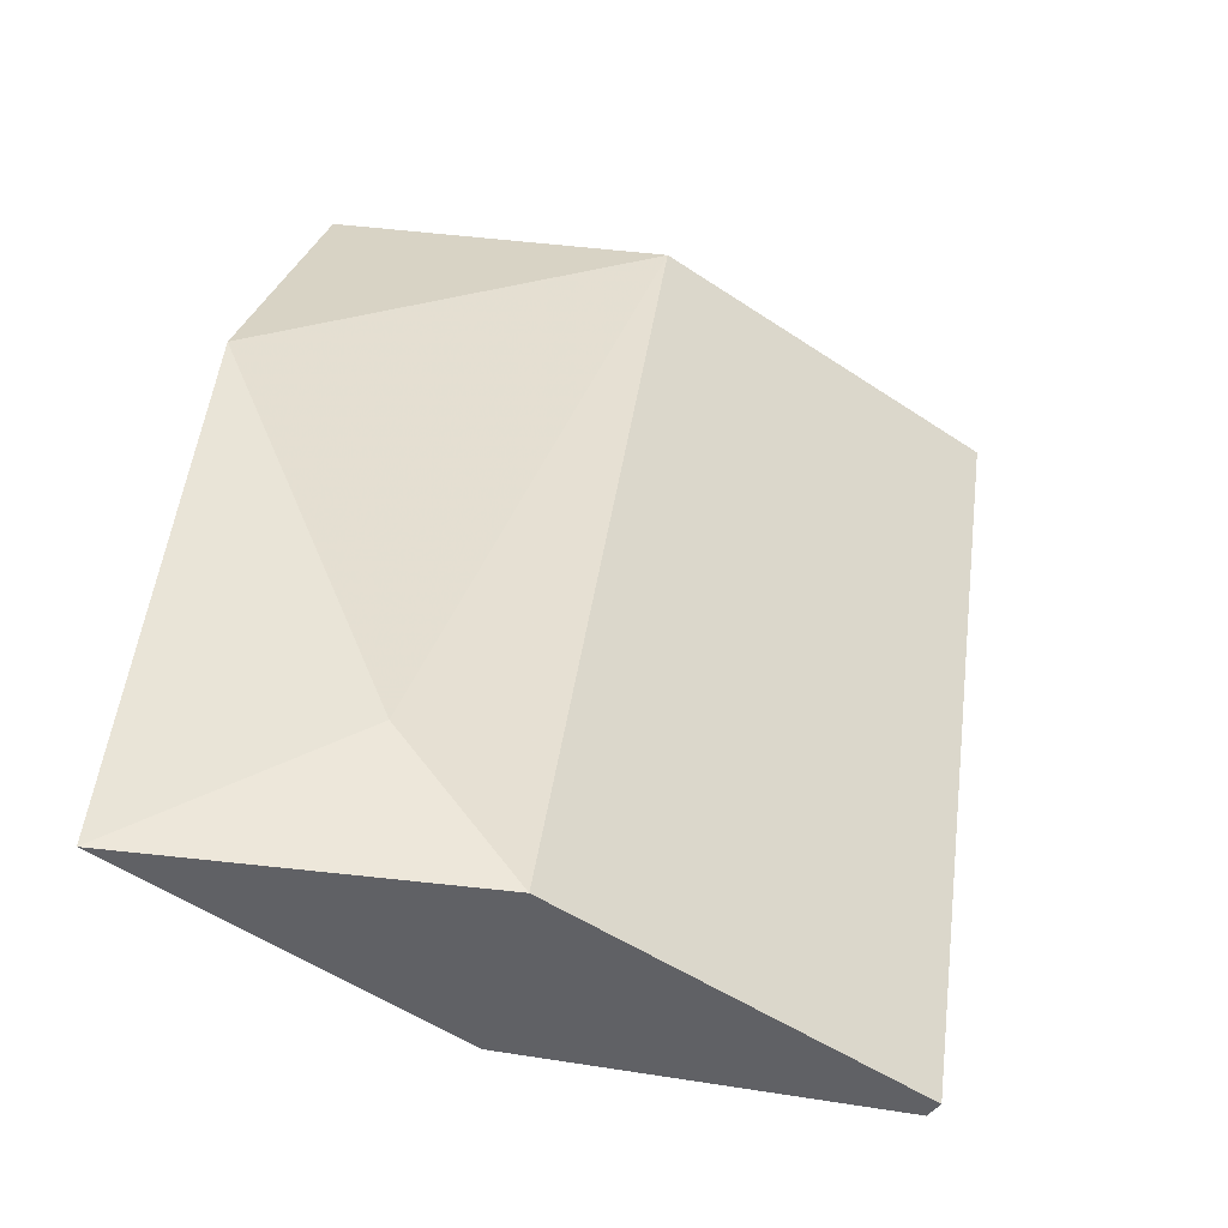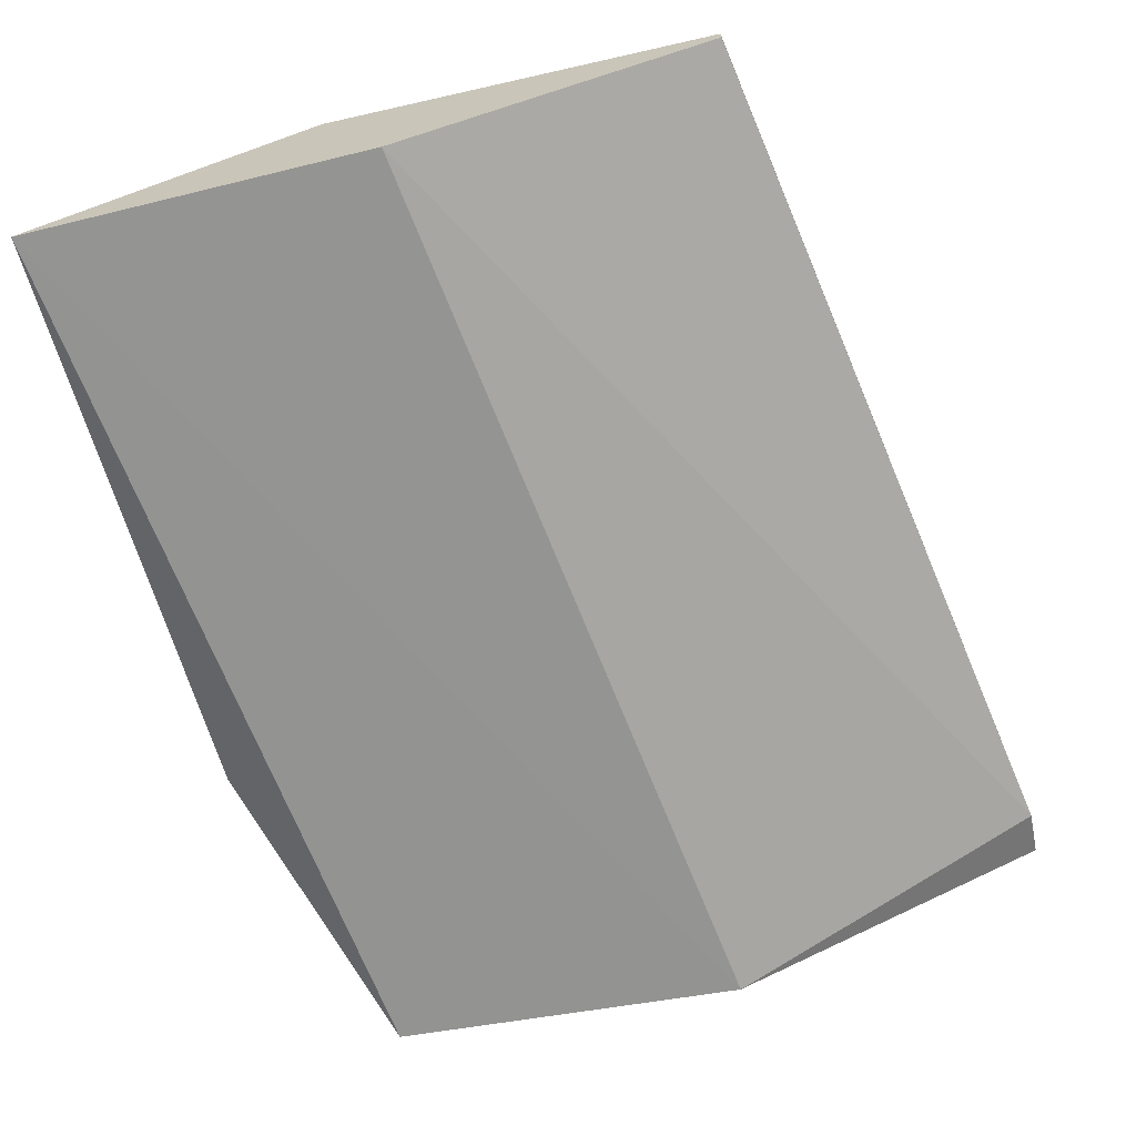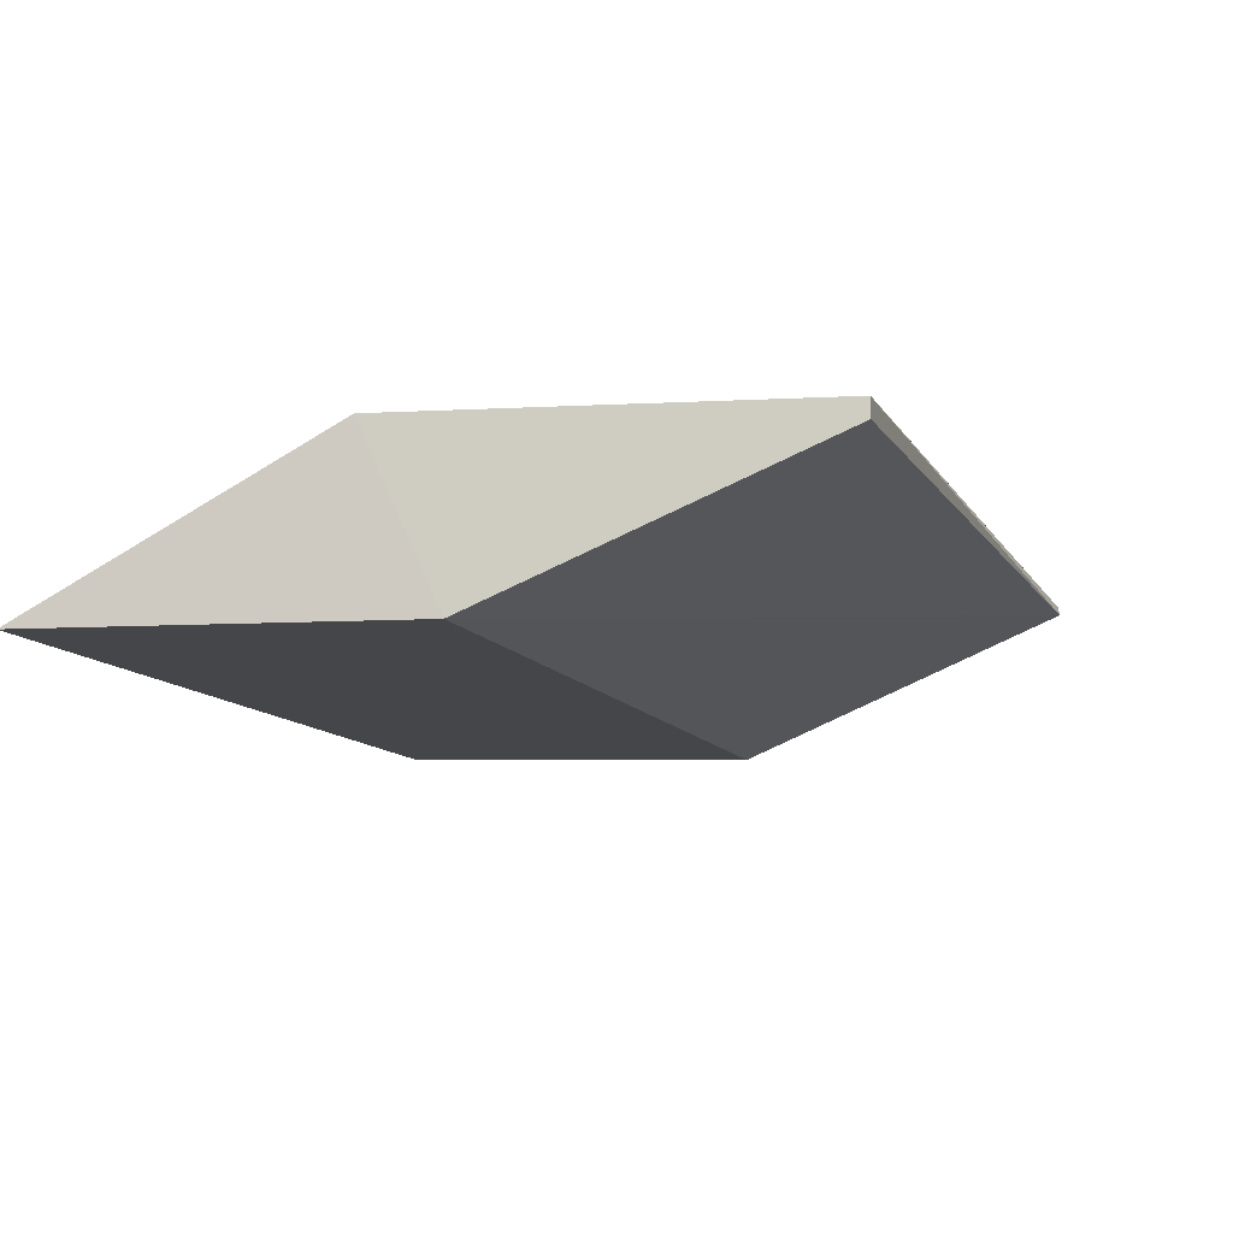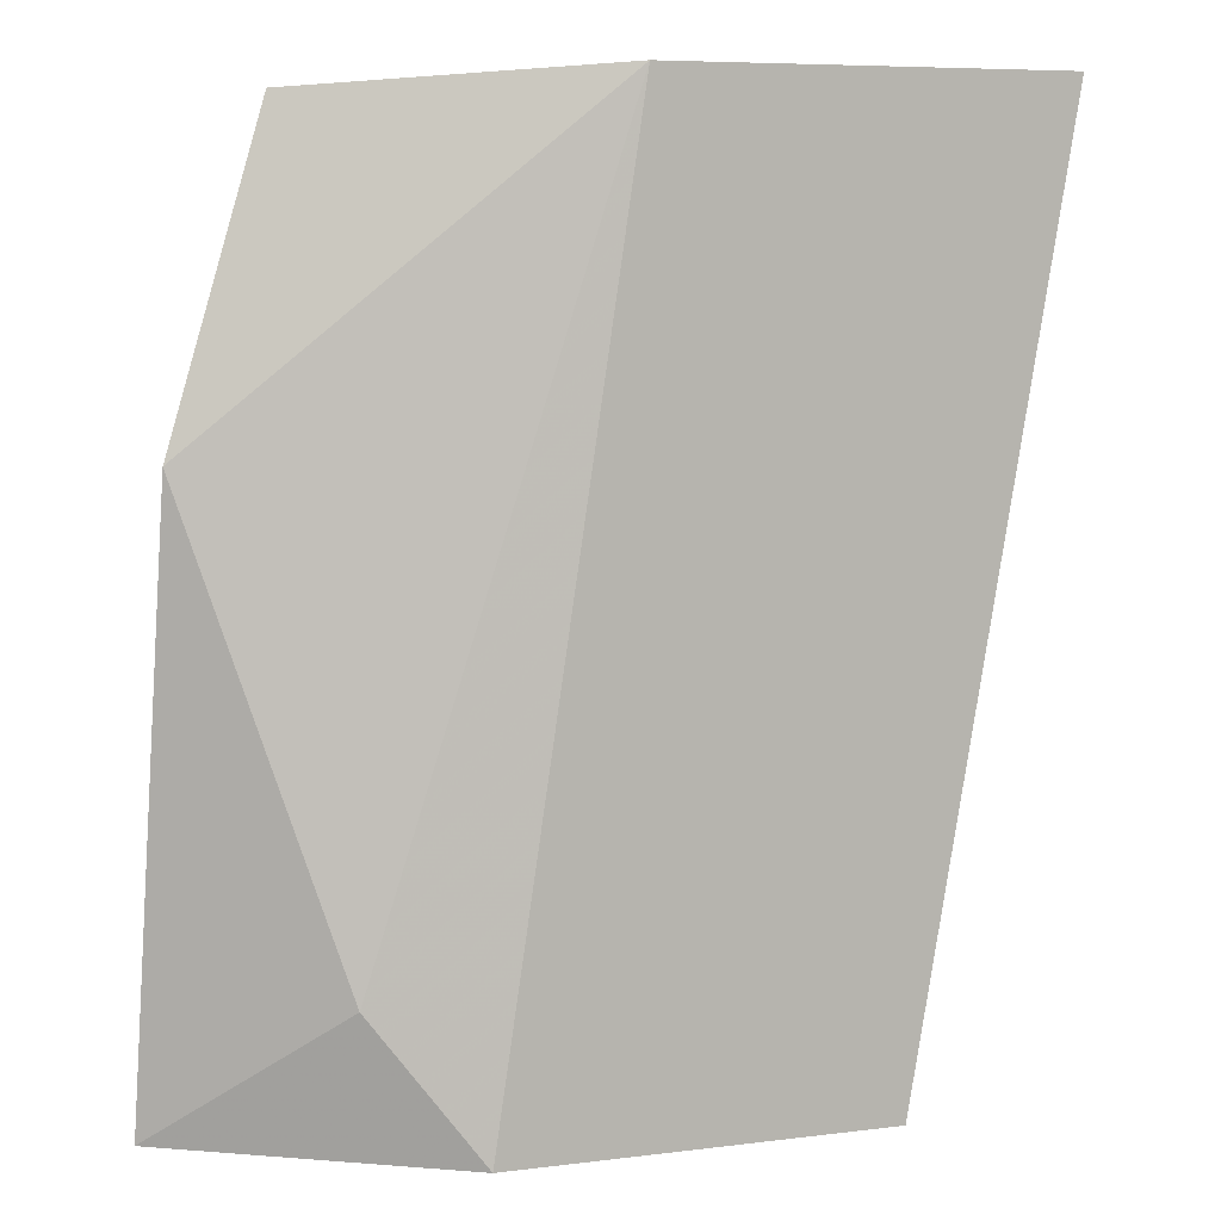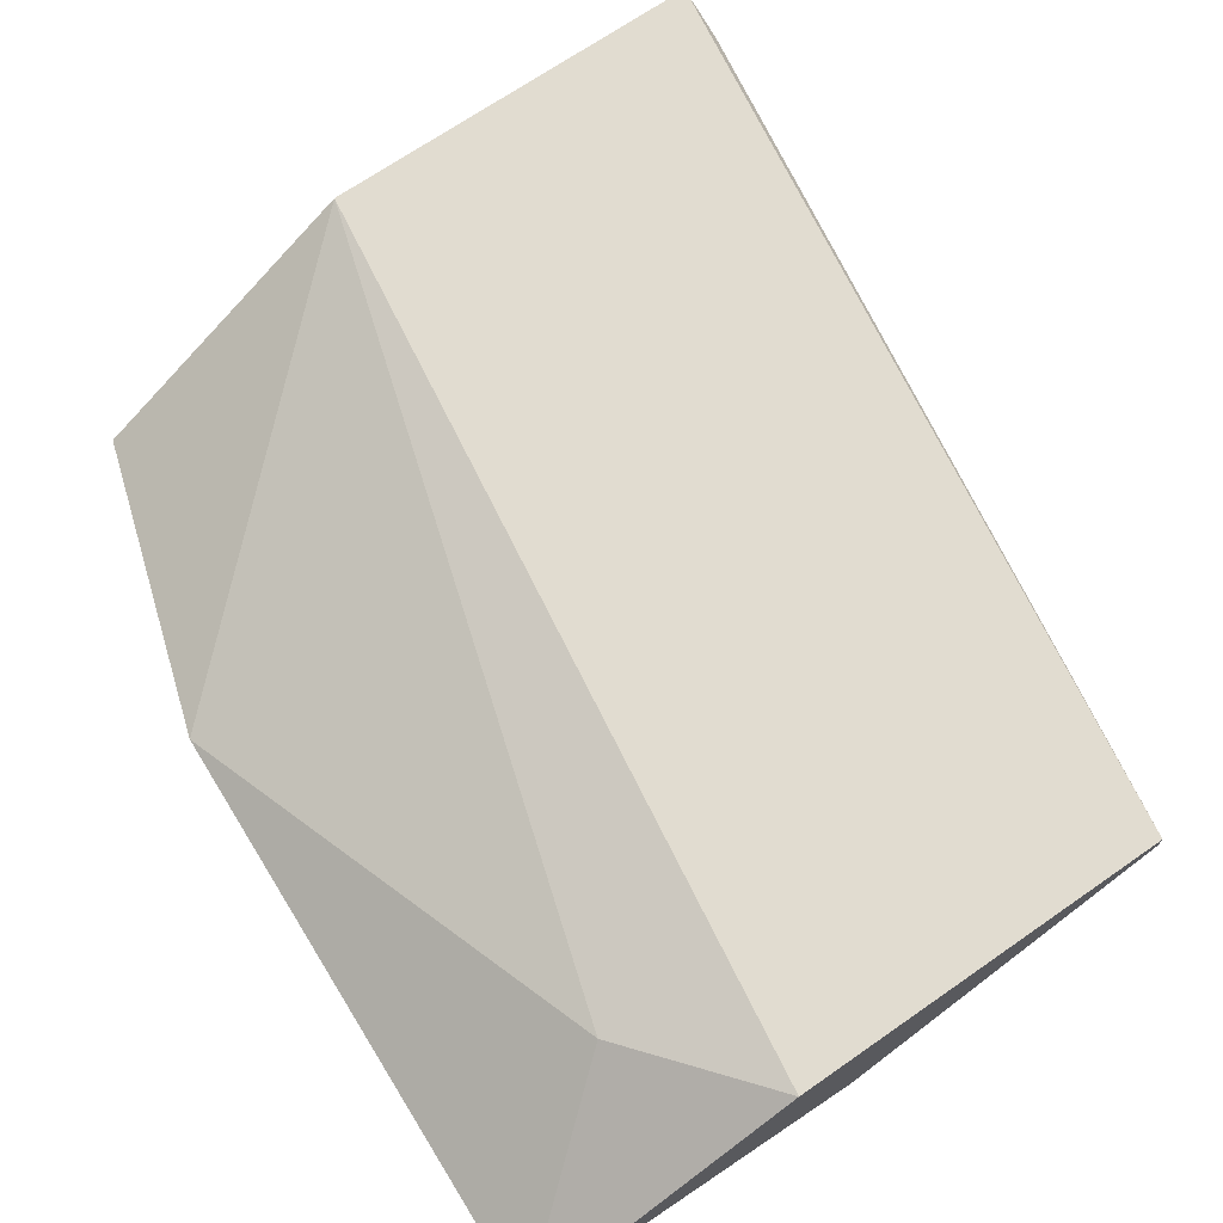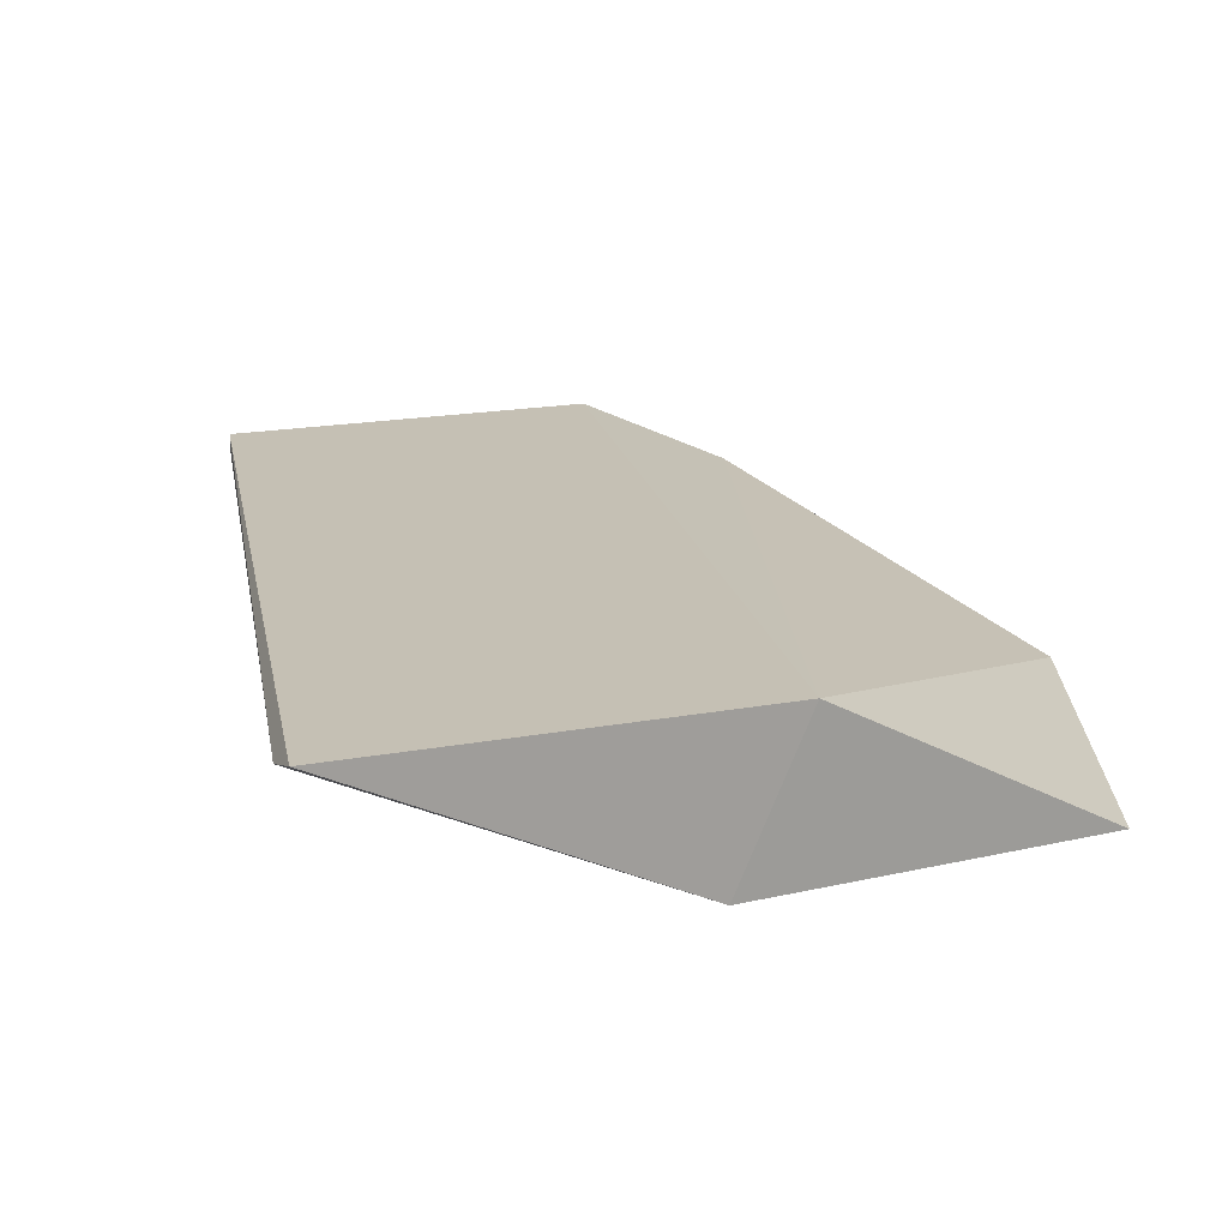
<metadata>
{"format":"obj","ext":"obj","renderer":"f3d","projection":"perspective","resolution":1024,"background":"white","views":[{"elev":-49.0,"azim":143.0,"up":"+Z"},{"elev":-67.0,"azim":-167.2,"up":"+Y"},{"elev":-9.7,"azim":-172.1,"up":"+Y"},{"elev":7.2,"azim":160.2,"up":"+Z"},{"elev":69.4,"azim":145.2,"up":"+Y"},{"elev":18.3,"azim":-20.0,"up":"+Y"}]}
</metadata>
<code>
v 0.4193 0.3756 0.1327
v 0.4571 0.3903 0.03807
v 0.4277 0.3945 0.1327
v 0.3793 0.3945 0.1327
v 0.3793 0.3924 0.1264
v 0.3983 0.3945 0.02123
v 0.3983 0.3924 0.02123
v 0.474 0.3798 0.09271
v 0.4775 0.3757 0.02194
v 0.4445 0.3945 0.02123
v 0.462 0.376 0.1303
v 0.4361 0.3756 0.02123
f 7 5 6
f 10 4 3
f 4 1 3
f 10 12 7
f 12 10 9
f 1 12 9
f 1 9 11
f 8 3 11
f 3 1 11
f 9 8 11
f 12 1 5
f 1 4 5
f 7 12 5
f 3 8 2
f 10 3 2
f 8 9 2
f 9 10 2
f 4 10 6
f 10 7 6
f 5 4 6

</code>
